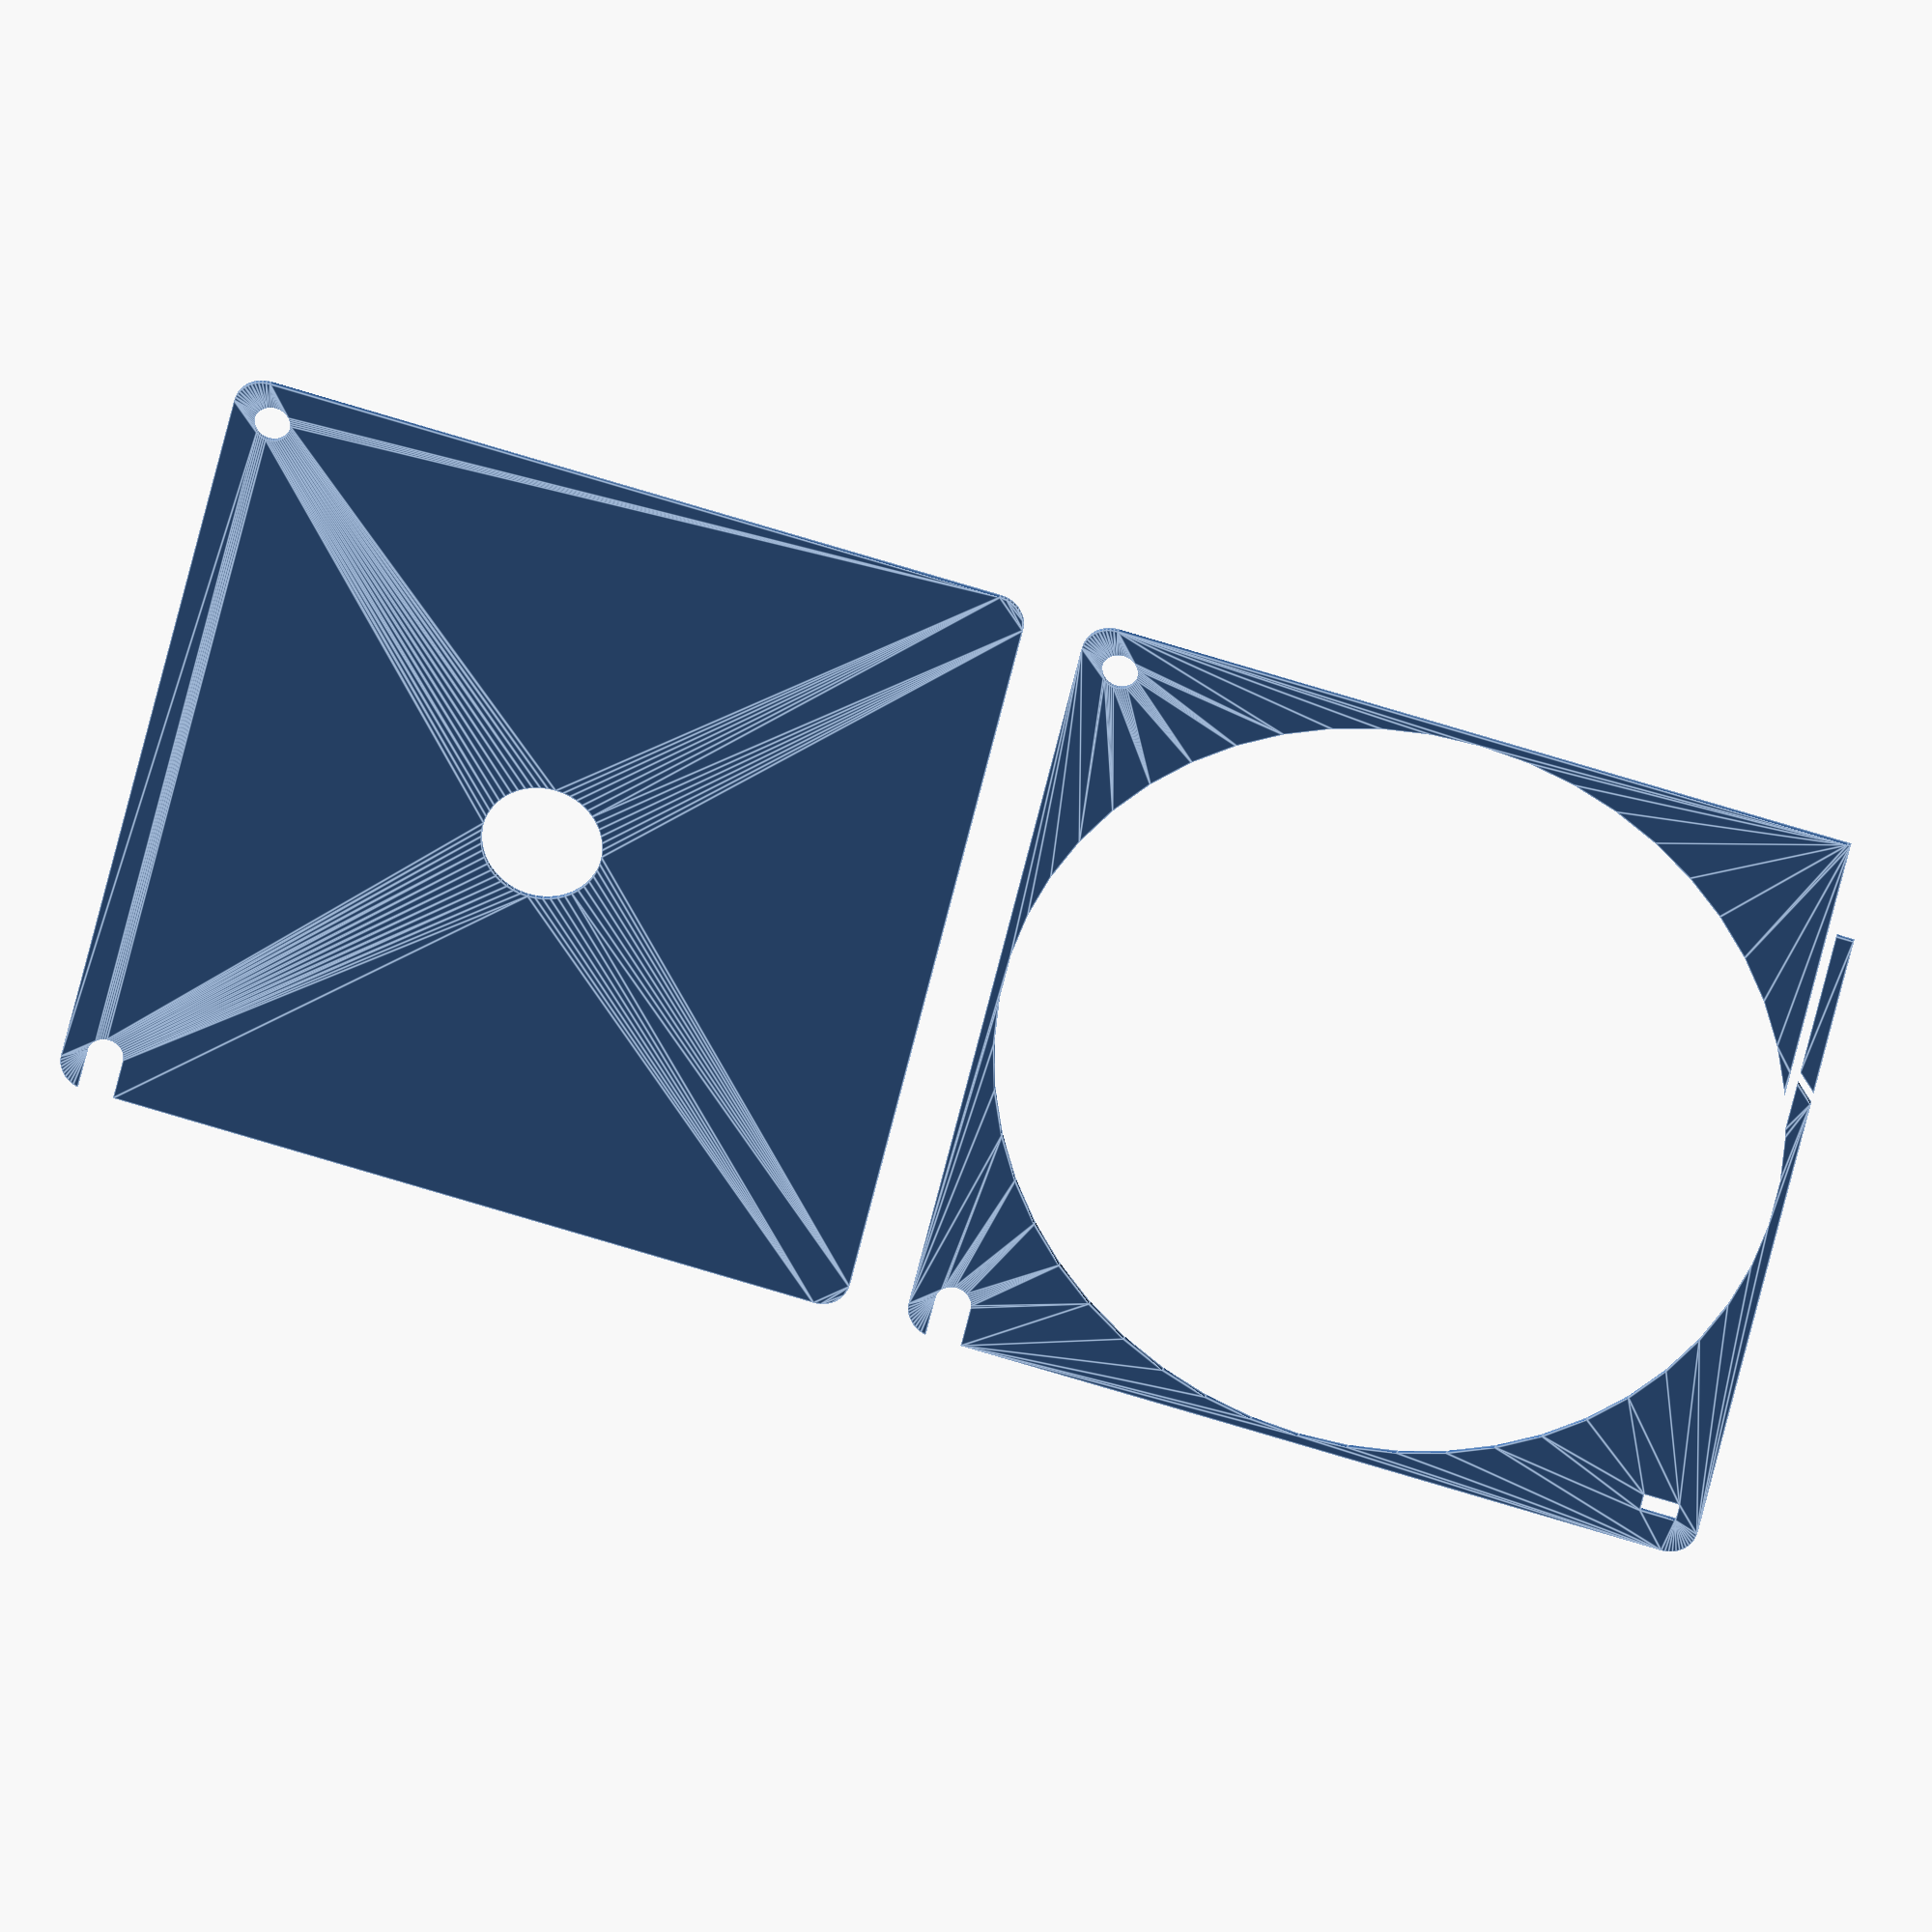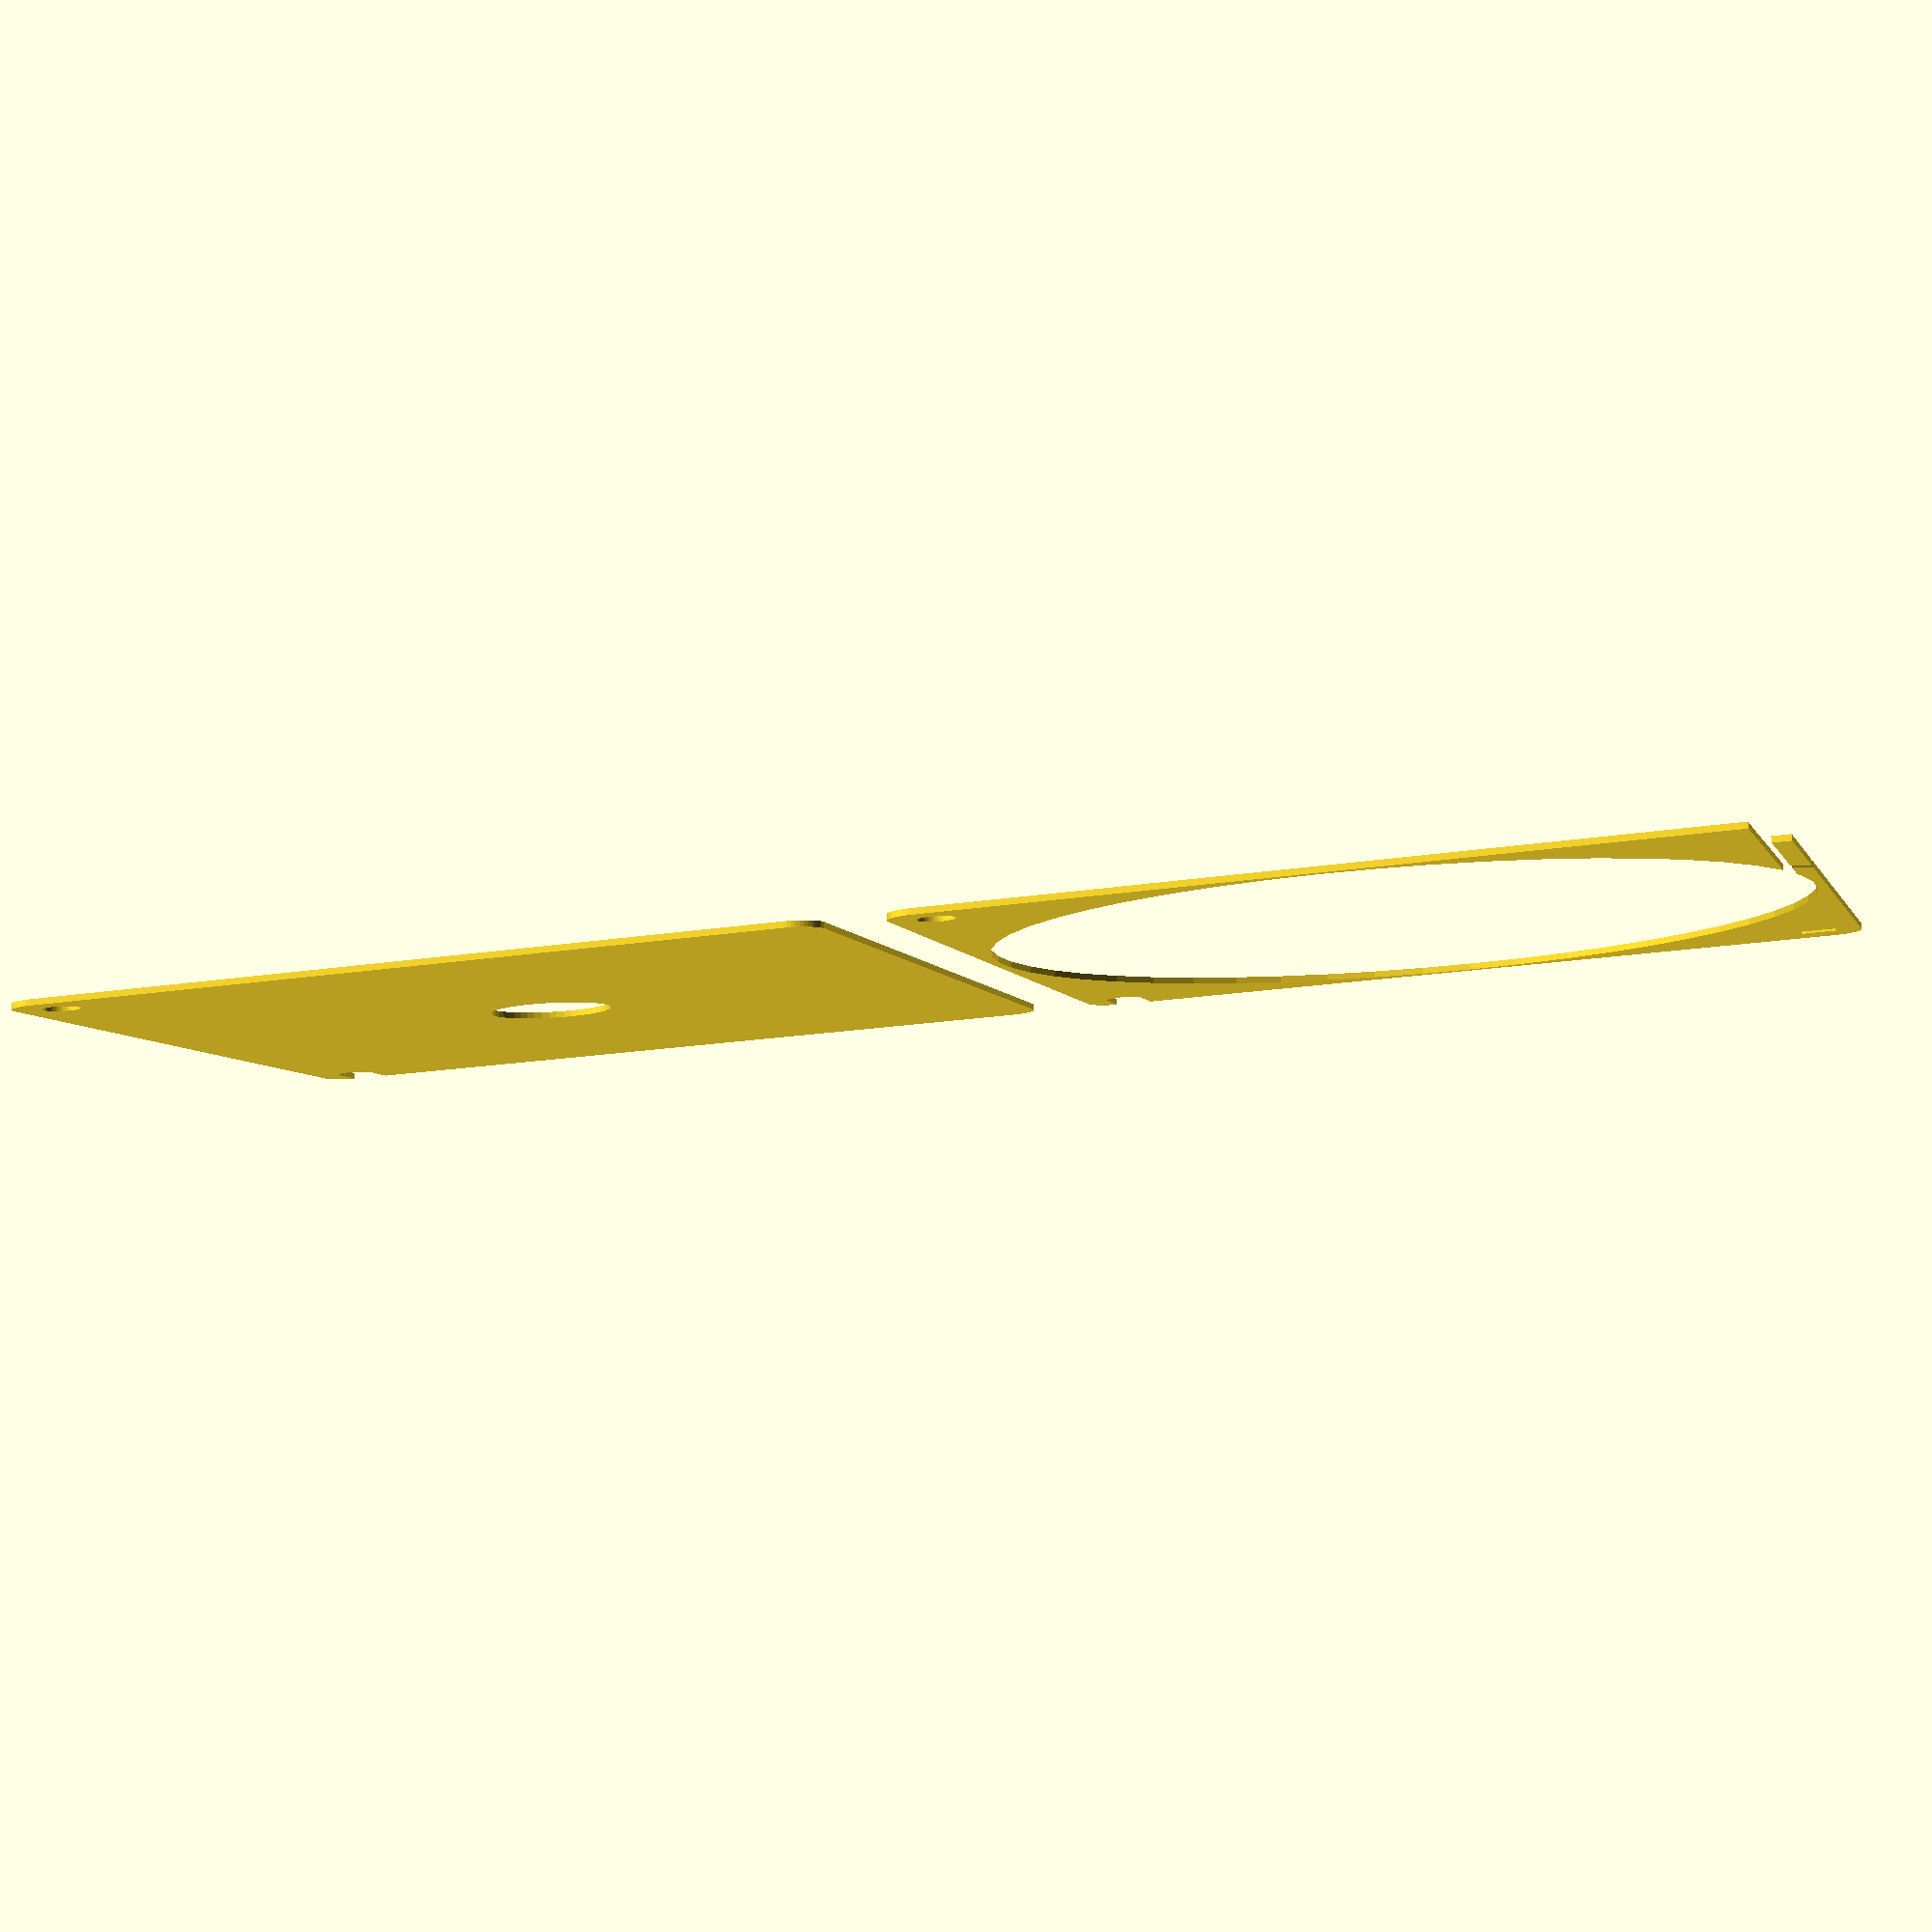
<openscad>
$fn = 50;


union() {
	translate(v = [0, 0, 0]) {
		projection() {
			intersection() {
				translate(v = [-500, -500, -5.5000000000]) {
					cube(size = [1000, 1000, 0.1000000000]);
				}
				difference() {
					union() {
						translate(v = [0, 0, 0]) {
							rotate(a = [0, 0, 0]) {
								hull() {
									translate(v = [-62.0000000000, 62.0000000000, 0]) {
										rotate(a = [0, 0, 0]) {
											translate(v = [0, 0, 0]) {
												rotate(a = [0, 0, 0]) {
													cylinder(h = 14, r = 5);
												}
											}
										}
									}
									translate(v = [62.0000000000, 62.0000000000, 0]) {
										rotate(a = [0, 0, 0]) {
											translate(v = [0, 0, 0]) {
												rotate(a = [0, 0, 0]) {
													cylinder(h = 14, r = 5);
												}
											}
										}
									}
									translate(v = [-62.0000000000, -62.0000000000, 0]) {
										rotate(a = [0, 0, 0]) {
											translate(v = [0, 0, 0]) {
												rotate(a = [0, 0, 0]) {
													cylinder(h = 14, r = 5);
												}
											}
										}
									}
									translate(v = [62.0000000000, -62.0000000000, 0]) {
										rotate(a = [0, 0, 0]) {
											translate(v = [0, 0, 0]) {
												rotate(a = [0, 0, 0]) {
													cylinder(h = 14, r = 5);
												}
											}
										}
									}
								}
							}
						}
					}
					union() {
						translate(v = [-67.5000000000, -60.0000000000, -125]) {
							rotate(a = [0, 0, 0]) {
								hull() {
									translate(v = [7.5000000000, 0, 0]) {
										rotate(a = [0, 0, 0]) {
											translate(v = [0, 0, 0]) {
												rotate(a = [0, 0, 0]) {
													cylinder(h = 250, r = 3.0000000000);
												}
											}
										}
									}
									translate(v = [-7.5000000000, 0, 0]) {
										rotate(a = [0, 0, 0]) {
											translate(v = [0, 0, 0]) {
												rotate(a = [0, 0, 0]) {
													cylinder(h = 250, r = 3.0000000000);
												}
											}
										}
									}
								}
							}
						}
						translate(v = [60.0000000000, -60.0000000000, -125.0000000000]) {
							rotate(a = [0, 0, 0]) {
								cylinder(h = 250, r = 3.0000000000);
							}
						}
						translate(v = [-67.0000000000, 60.0000000000, 7.0000000000]) {
							rotate(a = [0, 90, 0]) {
								cylinder(h = 9, r = 1.5000000000);
							}
						}
						translate(v = [-61.0000000000, 57.0000000000, 3.5000000000]) {
							rotate(a = [0, 0, 0]) {
								cube(size = [3, 6, 10.5000000000]);
							}
						}
						translate(v = [0, 0, 1.0000000000]) {
							rotate(a = [0, 0, 0]) {
								cylinder(h = 16, r = 65.5000000000);
							}
						}
						translate(v = [0, 0, -7.0000000000]) {
							rotate(a = [0, 0, 0]) {
								cylinder(h = 14, r = 10.0000000000);
							}
						}
						translate(v = [0.0000000000, 62.5000000000, 1]) {
							rotate(a = [0, 0, 0]) {
								cube(size = [67.0000000000, 1.5000000000, 16]);
							}
						}
						translate(v = [50.2500000000, 62.5000000000, 1]) {
							rotate(a = [0, 0, 0]) {
								cube(size = [16.7500000000, 4.5000000000, 16]);
							}
						}
						translate(v = [13.4000000000, 62.5000000000, 12.5000000000]) {
							rotate(a = [0, 0, 0]) {
								cube(size = [53.6000000000, 4.5000000000, 1.5000000000]);
							}
						}
						translate(v = [18.5833333333, 67.7500000000, 1]) {
							rotate(a = [0, 0, -45]) {
								cube(size = [7.5000000000, 1.5000000000, 16]);
							}
						}
					}
				}
			}
		}
	}
	translate(v = [0, 144, 0]) {
		projection() {
			intersection() {
				translate(v = [-500, -500, -2.5000000000]) {
					cube(size = [1000, 1000, 0.1000000000]);
				}
				difference() {
					union() {
						translate(v = [0, 0, 0]) {
							rotate(a = [0, 0, 0]) {
								hull() {
									translate(v = [-62.0000000000, 62.0000000000, 0]) {
										rotate(a = [0, 0, 0]) {
											translate(v = [0, 0, 0]) {
												rotate(a = [0, 0, 0]) {
													cylinder(h = 14, r = 5);
												}
											}
										}
									}
									translate(v = [62.0000000000, 62.0000000000, 0]) {
										rotate(a = [0, 0, 0]) {
											translate(v = [0, 0, 0]) {
												rotate(a = [0, 0, 0]) {
													cylinder(h = 14, r = 5);
												}
											}
										}
									}
									translate(v = [-62.0000000000, -62.0000000000, 0]) {
										rotate(a = [0, 0, 0]) {
											translate(v = [0, 0, 0]) {
												rotate(a = [0, 0, 0]) {
													cylinder(h = 14, r = 5);
												}
											}
										}
									}
									translate(v = [62.0000000000, -62.0000000000, 0]) {
										rotate(a = [0, 0, 0]) {
											translate(v = [0, 0, 0]) {
												rotate(a = [0, 0, 0]) {
													cylinder(h = 14, r = 5);
												}
											}
										}
									}
								}
							}
						}
					}
					union() {
						translate(v = [-67.5000000000, -60.0000000000, -125]) {
							rotate(a = [0, 0, 0]) {
								hull() {
									translate(v = [7.5000000000, 0, 0]) {
										rotate(a = [0, 0, 0]) {
											translate(v = [0, 0, 0]) {
												rotate(a = [0, 0, 0]) {
													cylinder(h = 250, r = 3.0000000000);
												}
											}
										}
									}
									translate(v = [-7.5000000000, 0, 0]) {
										rotate(a = [0, 0, 0]) {
											translate(v = [0, 0, 0]) {
												rotate(a = [0, 0, 0]) {
													cylinder(h = 250, r = 3.0000000000);
												}
											}
										}
									}
								}
							}
						}
						translate(v = [60.0000000000, -60.0000000000, -125.0000000000]) {
							rotate(a = [0, 0, 0]) {
								cylinder(h = 250, r = 3.0000000000);
							}
						}
						translate(v = [-67.0000000000, 60.0000000000, 7.0000000000]) {
							rotate(a = [0, 90, 0]) {
								cylinder(h = 9, r = 1.5000000000);
							}
						}
						translate(v = [-61.0000000000, 57.0000000000, 3.5000000000]) {
							rotate(a = [0, 0, 0]) {
								cube(size = [3, 6, 10.5000000000]);
							}
						}
						translate(v = [0, 0, 1.0000000000]) {
							rotate(a = [0, 0, 0]) {
								cylinder(h = 16, r = 65.5000000000);
							}
						}
						translate(v = [0, 0, -7.0000000000]) {
							rotate(a = [0, 0, 0]) {
								cylinder(h = 14, r = 10.0000000000);
							}
						}
						translate(v = [0.0000000000, 62.5000000000, 1]) {
							rotate(a = [0, 0, 0]) {
								cube(size = [67.0000000000, 1.5000000000, 16]);
							}
						}
						translate(v = [50.2500000000, 62.5000000000, 1]) {
							rotate(a = [0, 0, 0]) {
								cube(size = [16.7500000000, 4.5000000000, 16]);
							}
						}
						translate(v = [13.4000000000, 62.5000000000, 12.5000000000]) {
							rotate(a = [0, 0, 0]) {
								cube(size = [53.6000000000, 4.5000000000, 1.5000000000]);
							}
						}
						translate(v = [18.5833333333, 67.7500000000, 1]) {
							rotate(a = [0, 0, -45]) {
								cube(size = [7.5000000000, 1.5000000000, 16]);
							}
						}
					}
				}
			}
		}
	}
	translate(v = [0, 288, 0]) {
		projection() {
			intersection() {
				translate(v = [-500, -500, 0.5000000000]) {
					cube(size = [1000, 1000, 0.1000000000]);
				}
				difference() {
					union() {
						translate(v = [0, 0, 0]) {
							rotate(a = [0, 0, 0]) {
								hull() {
									translate(v = [-62.0000000000, 62.0000000000, 0]) {
										rotate(a = [0, 0, 0]) {
											translate(v = [0, 0, 0]) {
												rotate(a = [0, 0, 0]) {
													cylinder(h = 14, r = 5);
												}
											}
										}
									}
									translate(v = [62.0000000000, 62.0000000000, 0]) {
										rotate(a = [0, 0, 0]) {
											translate(v = [0, 0, 0]) {
												rotate(a = [0, 0, 0]) {
													cylinder(h = 14, r = 5);
												}
											}
										}
									}
									translate(v = [-62.0000000000, -62.0000000000, 0]) {
										rotate(a = [0, 0, 0]) {
											translate(v = [0, 0, 0]) {
												rotate(a = [0, 0, 0]) {
													cylinder(h = 14, r = 5);
												}
											}
										}
									}
									translate(v = [62.0000000000, -62.0000000000, 0]) {
										rotate(a = [0, 0, 0]) {
											translate(v = [0, 0, 0]) {
												rotate(a = [0, 0, 0]) {
													cylinder(h = 14, r = 5);
												}
											}
										}
									}
								}
							}
						}
					}
					union() {
						translate(v = [-67.5000000000, -60.0000000000, -125]) {
							rotate(a = [0, 0, 0]) {
								hull() {
									translate(v = [7.5000000000, 0, 0]) {
										rotate(a = [0, 0, 0]) {
											translate(v = [0, 0, 0]) {
												rotate(a = [0, 0, 0]) {
													cylinder(h = 250, r = 3.0000000000);
												}
											}
										}
									}
									translate(v = [-7.5000000000, 0, 0]) {
										rotate(a = [0, 0, 0]) {
											translate(v = [0, 0, 0]) {
												rotate(a = [0, 0, 0]) {
													cylinder(h = 250, r = 3.0000000000);
												}
											}
										}
									}
								}
							}
						}
						translate(v = [60.0000000000, -60.0000000000, -125.0000000000]) {
							rotate(a = [0, 0, 0]) {
								cylinder(h = 250, r = 3.0000000000);
							}
						}
						translate(v = [-67.0000000000, 60.0000000000, 7.0000000000]) {
							rotate(a = [0, 90, 0]) {
								cylinder(h = 9, r = 1.5000000000);
							}
						}
						translate(v = [-61.0000000000, 57.0000000000, 3.5000000000]) {
							rotate(a = [0, 0, 0]) {
								cube(size = [3, 6, 10.5000000000]);
							}
						}
						translate(v = [0, 0, 1.0000000000]) {
							rotate(a = [0, 0, 0]) {
								cylinder(h = 16, r = 65.5000000000);
							}
						}
						translate(v = [0, 0, -7.0000000000]) {
							rotate(a = [0, 0, 0]) {
								cylinder(h = 14, r = 10.0000000000);
							}
						}
						translate(v = [0.0000000000, 62.5000000000, 1]) {
							rotate(a = [0, 0, 0]) {
								cube(size = [67.0000000000, 1.5000000000, 16]);
							}
						}
						translate(v = [50.2500000000, 62.5000000000, 1]) {
							rotate(a = [0, 0, 0]) {
								cube(size = [16.7500000000, 4.5000000000, 16]);
							}
						}
						translate(v = [13.4000000000, 62.5000000000, 12.5000000000]) {
							rotate(a = [0, 0, 0]) {
								cube(size = [53.6000000000, 4.5000000000, 1.5000000000]);
							}
						}
						translate(v = [18.5833333333, 67.7500000000, 1]) {
							rotate(a = [0, 0, -45]) {
								cube(size = [7.5000000000, 1.5000000000, 16]);
							}
						}
					}
				}
			}
		}
	}
	translate(v = [0, 432, 0]) {
		projection() {
			intersection() {
				translate(v = [-500, -500, 3.5000000000]) {
					cube(size = [1000, 1000, 0.1000000000]);
				}
				difference() {
					union() {
						translate(v = [0, 0, 0]) {
							rotate(a = [0, 0, 0]) {
								hull() {
									translate(v = [-62.0000000000, 62.0000000000, 0]) {
										rotate(a = [0, 0, 0]) {
											translate(v = [0, 0, 0]) {
												rotate(a = [0, 0, 0]) {
													cylinder(h = 14, r = 5);
												}
											}
										}
									}
									translate(v = [62.0000000000, 62.0000000000, 0]) {
										rotate(a = [0, 0, 0]) {
											translate(v = [0, 0, 0]) {
												rotate(a = [0, 0, 0]) {
													cylinder(h = 14, r = 5);
												}
											}
										}
									}
									translate(v = [-62.0000000000, -62.0000000000, 0]) {
										rotate(a = [0, 0, 0]) {
											translate(v = [0, 0, 0]) {
												rotate(a = [0, 0, 0]) {
													cylinder(h = 14, r = 5);
												}
											}
										}
									}
									translate(v = [62.0000000000, -62.0000000000, 0]) {
										rotate(a = [0, 0, 0]) {
											translate(v = [0, 0, 0]) {
												rotate(a = [0, 0, 0]) {
													cylinder(h = 14, r = 5);
												}
											}
										}
									}
								}
							}
						}
					}
					union() {
						translate(v = [-67.5000000000, -60.0000000000, -125]) {
							rotate(a = [0, 0, 0]) {
								hull() {
									translate(v = [7.5000000000, 0, 0]) {
										rotate(a = [0, 0, 0]) {
											translate(v = [0, 0, 0]) {
												rotate(a = [0, 0, 0]) {
													cylinder(h = 250, r = 3.0000000000);
												}
											}
										}
									}
									translate(v = [-7.5000000000, 0, 0]) {
										rotate(a = [0, 0, 0]) {
											translate(v = [0, 0, 0]) {
												rotate(a = [0, 0, 0]) {
													cylinder(h = 250, r = 3.0000000000);
												}
											}
										}
									}
								}
							}
						}
						translate(v = [60.0000000000, -60.0000000000, -125.0000000000]) {
							rotate(a = [0, 0, 0]) {
								cylinder(h = 250, r = 3.0000000000);
							}
						}
						translate(v = [-67.0000000000, 60.0000000000, 7.0000000000]) {
							rotate(a = [0, 90, 0]) {
								cylinder(h = 9, r = 1.5000000000);
							}
						}
						translate(v = [-61.0000000000, 57.0000000000, 3.5000000000]) {
							rotate(a = [0, 0, 0]) {
								cube(size = [3, 6, 10.5000000000]);
							}
						}
						translate(v = [0, 0, 1.0000000000]) {
							rotate(a = [0, 0, 0]) {
								cylinder(h = 16, r = 65.5000000000);
							}
						}
						translate(v = [0, 0, -7.0000000000]) {
							rotate(a = [0, 0, 0]) {
								cylinder(h = 14, r = 10.0000000000);
							}
						}
						translate(v = [0.0000000000, 62.5000000000, 1]) {
							rotate(a = [0, 0, 0]) {
								cube(size = [67.0000000000, 1.5000000000, 16]);
							}
						}
						translate(v = [50.2500000000, 62.5000000000, 1]) {
							rotate(a = [0, 0, 0]) {
								cube(size = [16.7500000000, 4.5000000000, 16]);
							}
						}
						translate(v = [13.4000000000, 62.5000000000, 12.5000000000]) {
							rotate(a = [0, 0, 0]) {
								cube(size = [53.6000000000, 4.5000000000, 1.5000000000]);
							}
						}
						translate(v = [18.5833333333, 67.7500000000, 1]) {
							rotate(a = [0, 0, -45]) {
								cube(size = [7.5000000000, 1.5000000000, 16]);
							}
						}
					}
				}
			}
		}
	}
}
</openscad>
<views>
elev=334.0 azim=256.7 roll=189.9 proj=o view=edges
elev=97.4 azim=105.5 roll=3.7 proj=p view=solid
</views>
